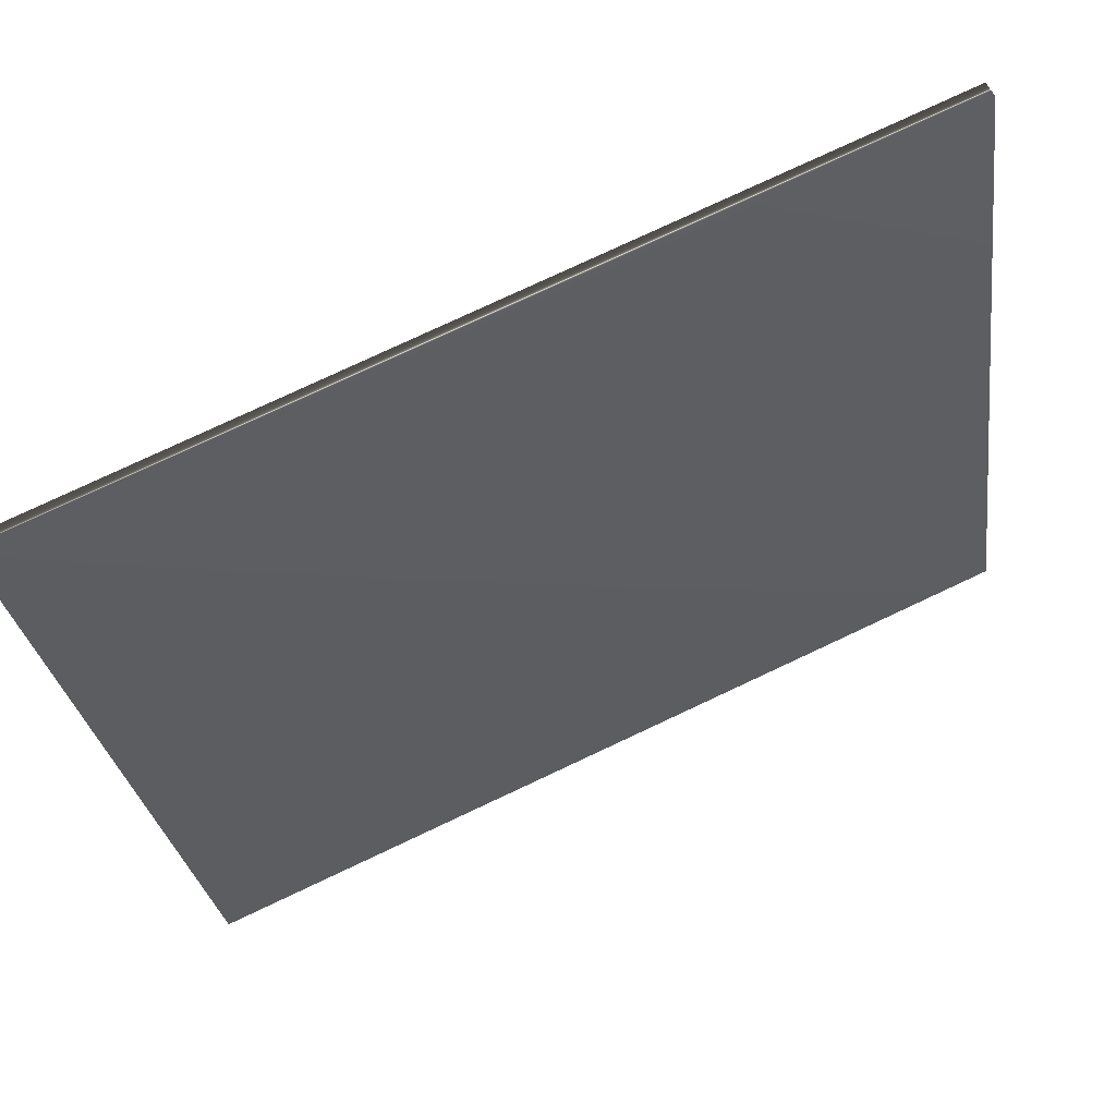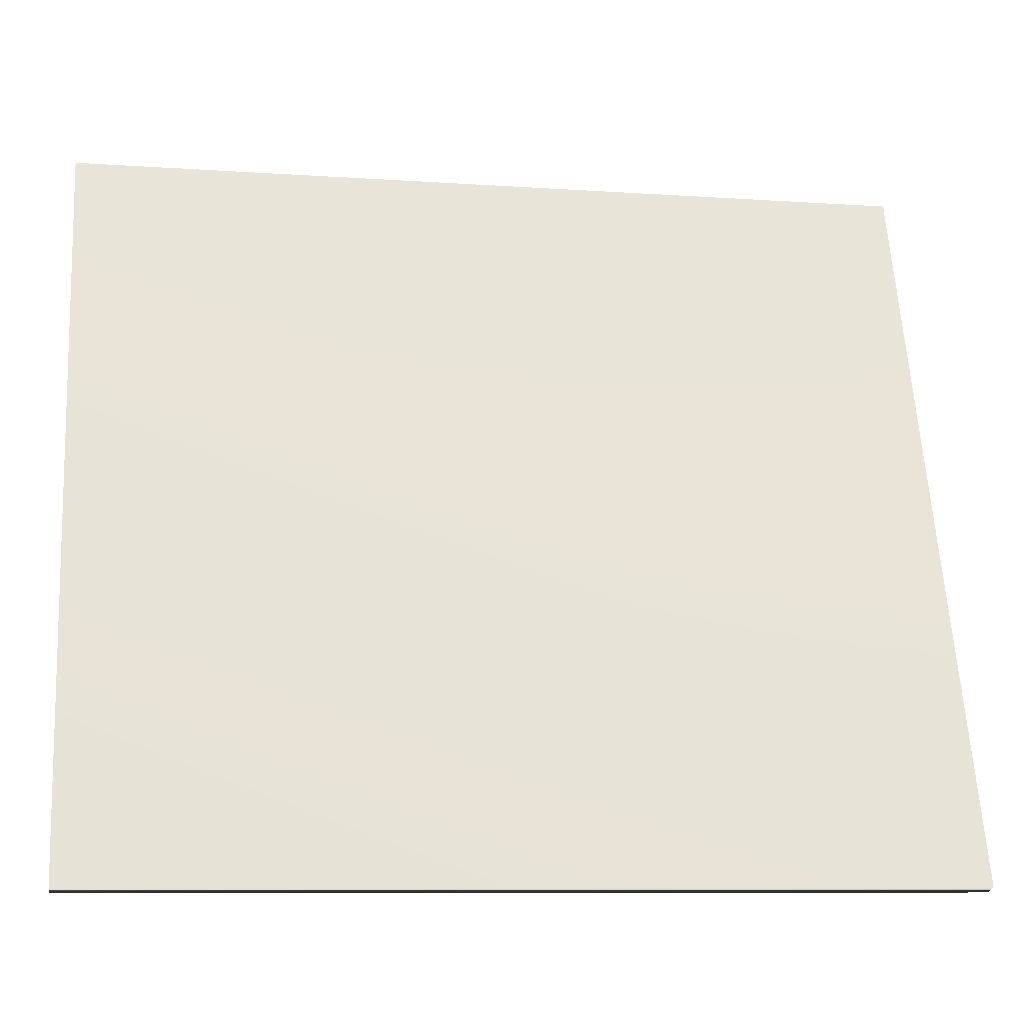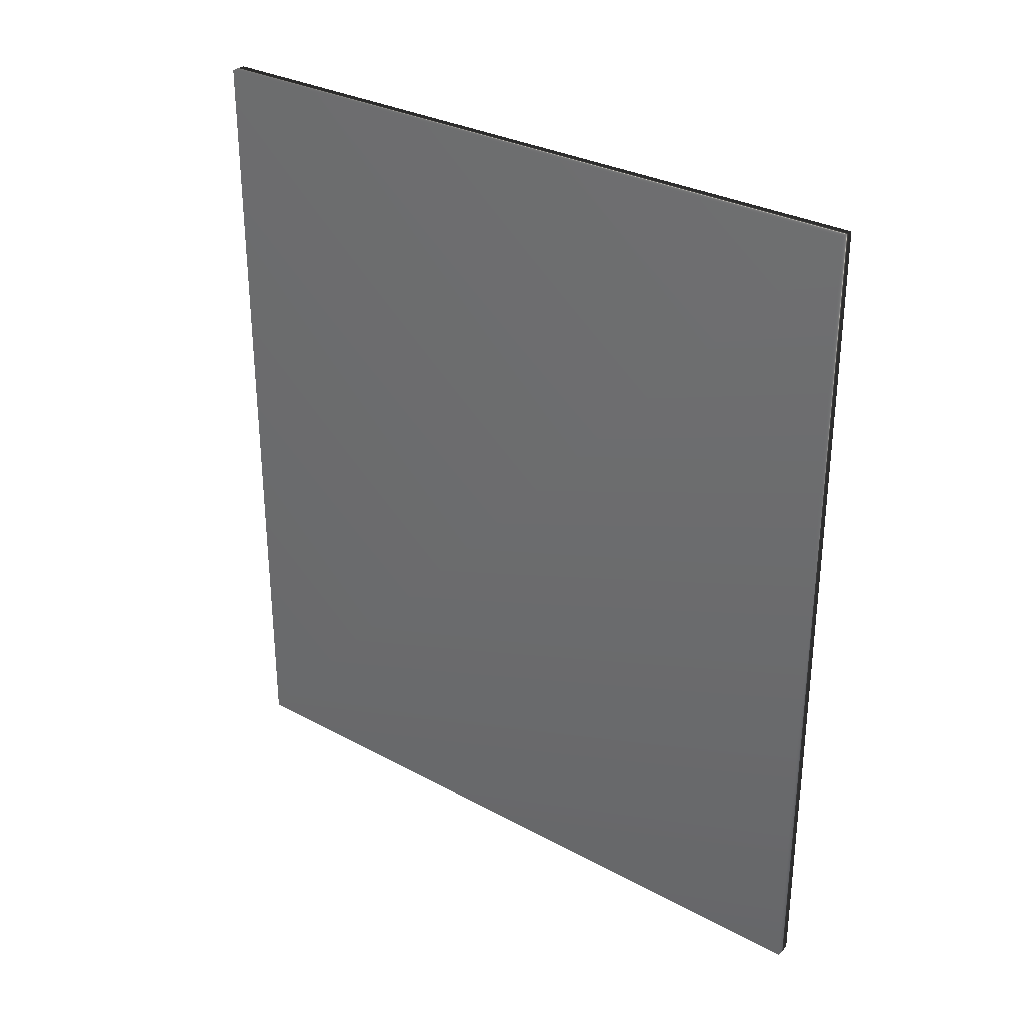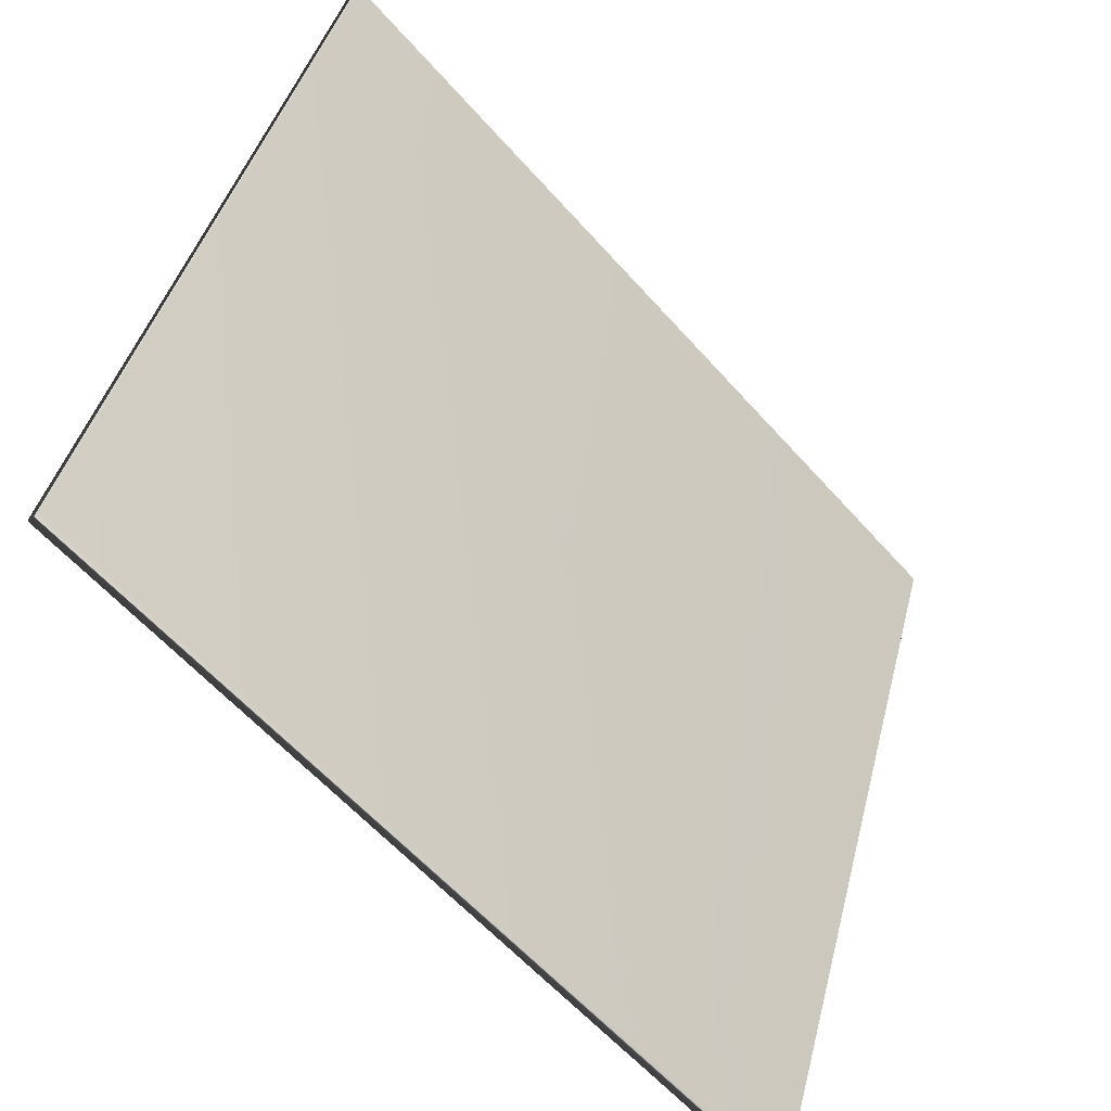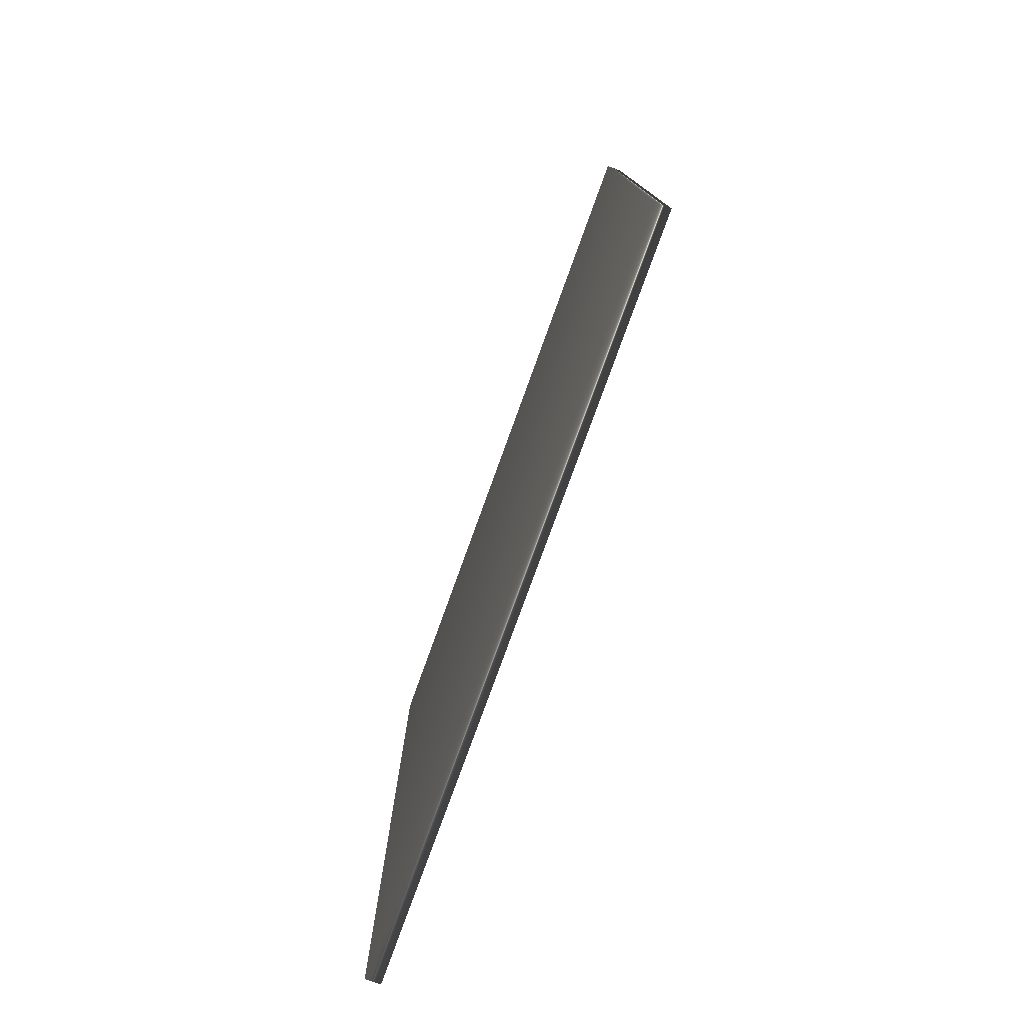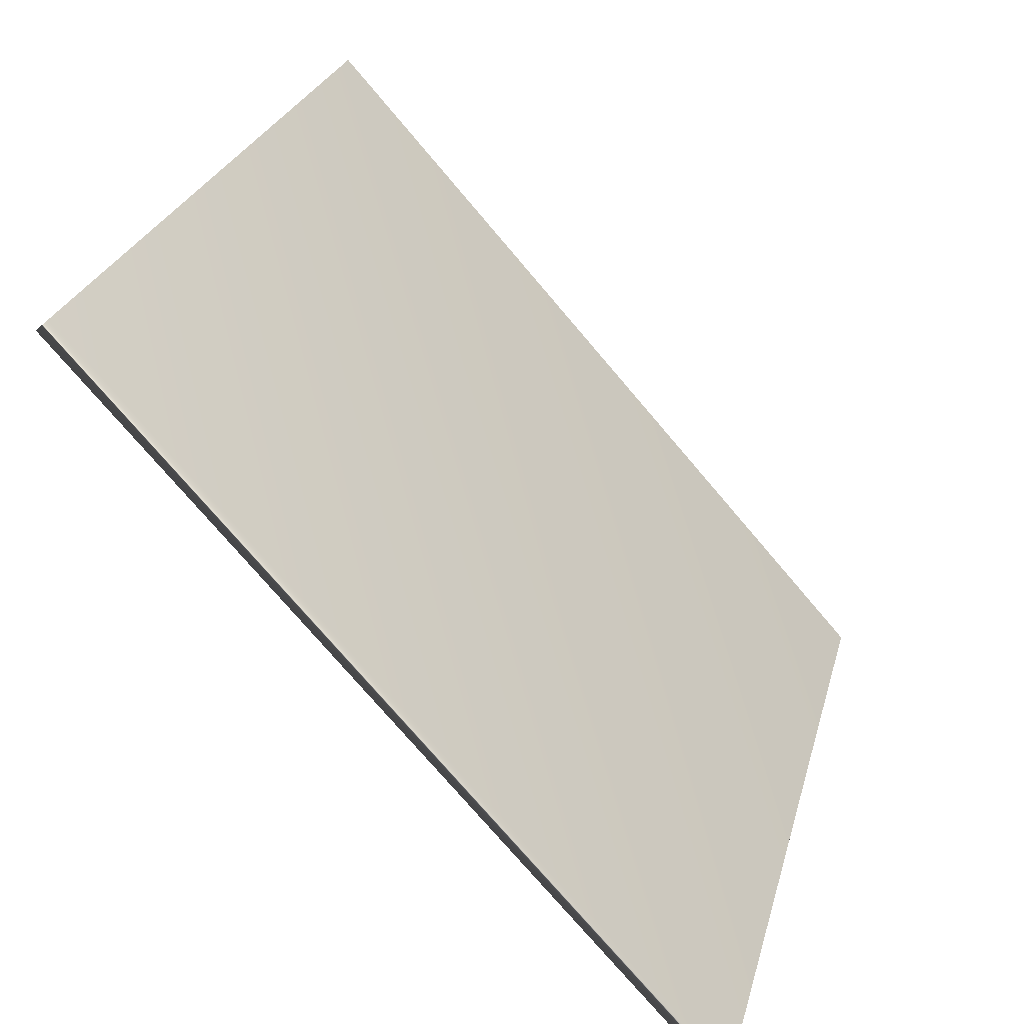
<metadata>
{"format":"obj","ext":"obj","renderer":"f3d","projection":"perspective","resolution":1024,"background":"white","views":[{"elev":78.1,"azim":-115.1,"up":"+Z"},{"elev":-9.1,"azim":-100.3,"up":"+Z"},{"elev":30.4,"azim":147.1,"up":"+Y"},{"elev":-60.3,"azim":41.4,"up":"+Z"},{"elev":-78.2,"azim":-0.9,"up":"+Y"},{"elev":-75.7,"azim":40.4,"up":"+Z"}]}
</metadata>
<code>
v -73.93 13.81 -76.55
v -73.93 9.391 -76.55
v -73.85 13.81 -76.58
v -73.85 9.391 -76.58
v -75.13 9.391 -80.31
v -75.13 13.81 -80.31
v -75.21 13.81 -80.28
v -75.21 9.391 -80.28
f 1 2 3
f 3 2 4
f 5 6 4
f 4 6 3
f 7 1 6
f 6 1 3
f 8 5 2
f 2 5 4
f 2 1 8
f 8 1 7
f 8 7 5
f 5 7 6

</code>
